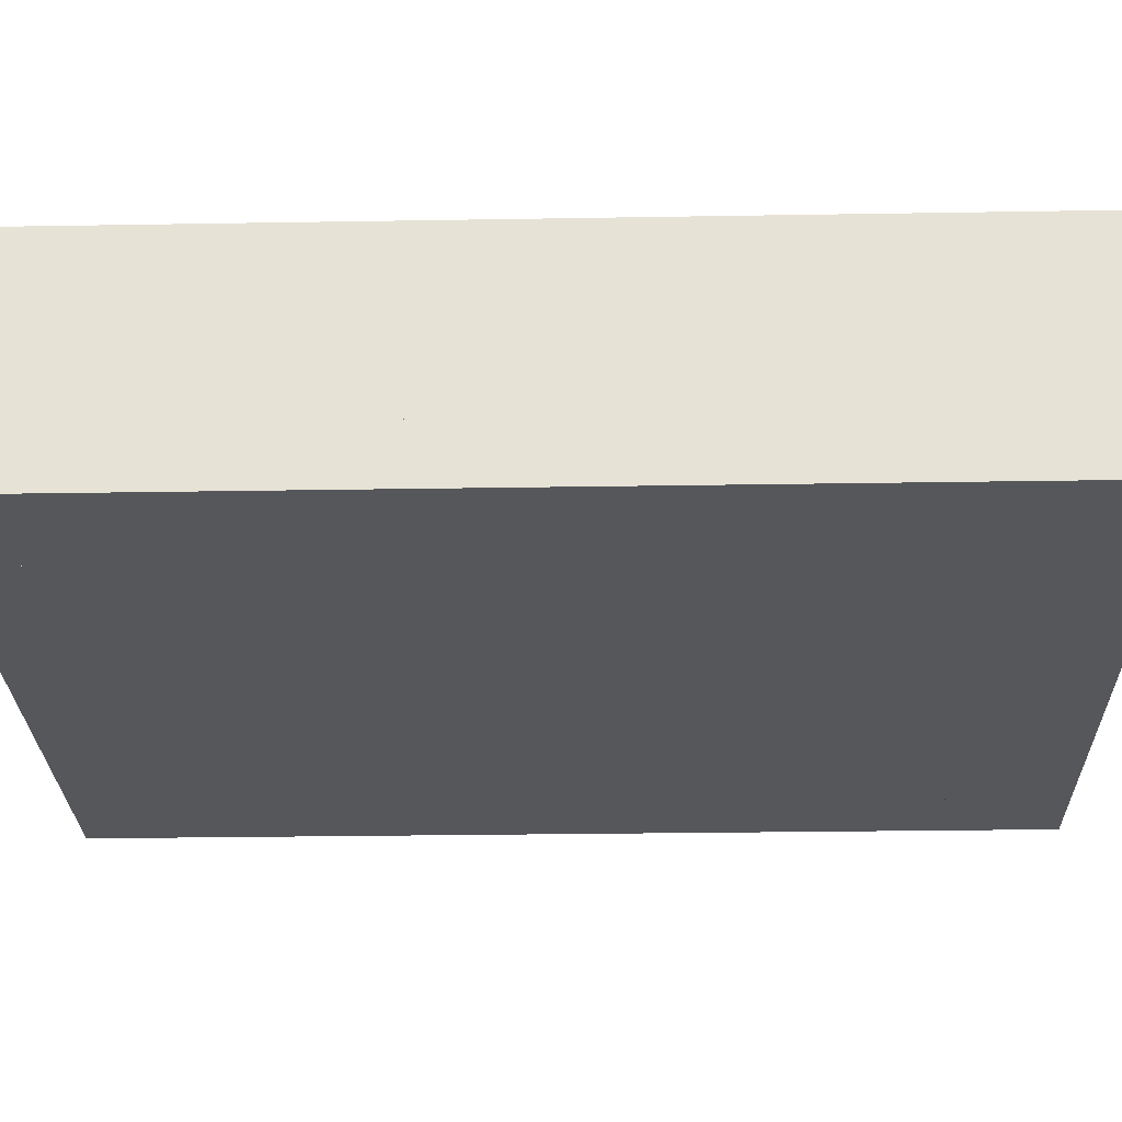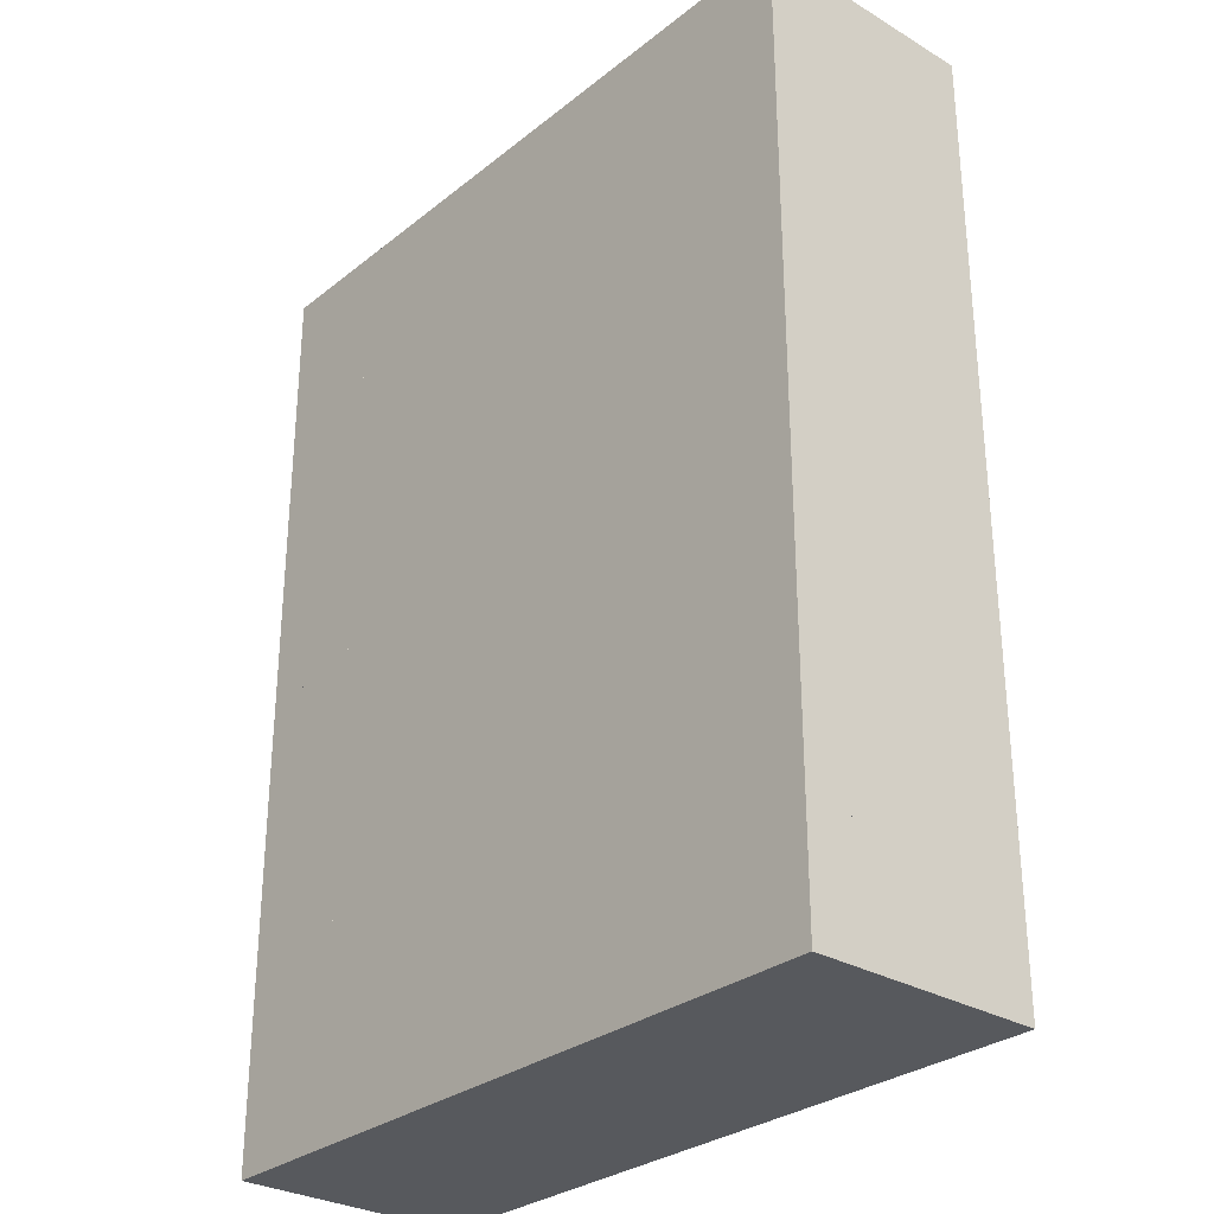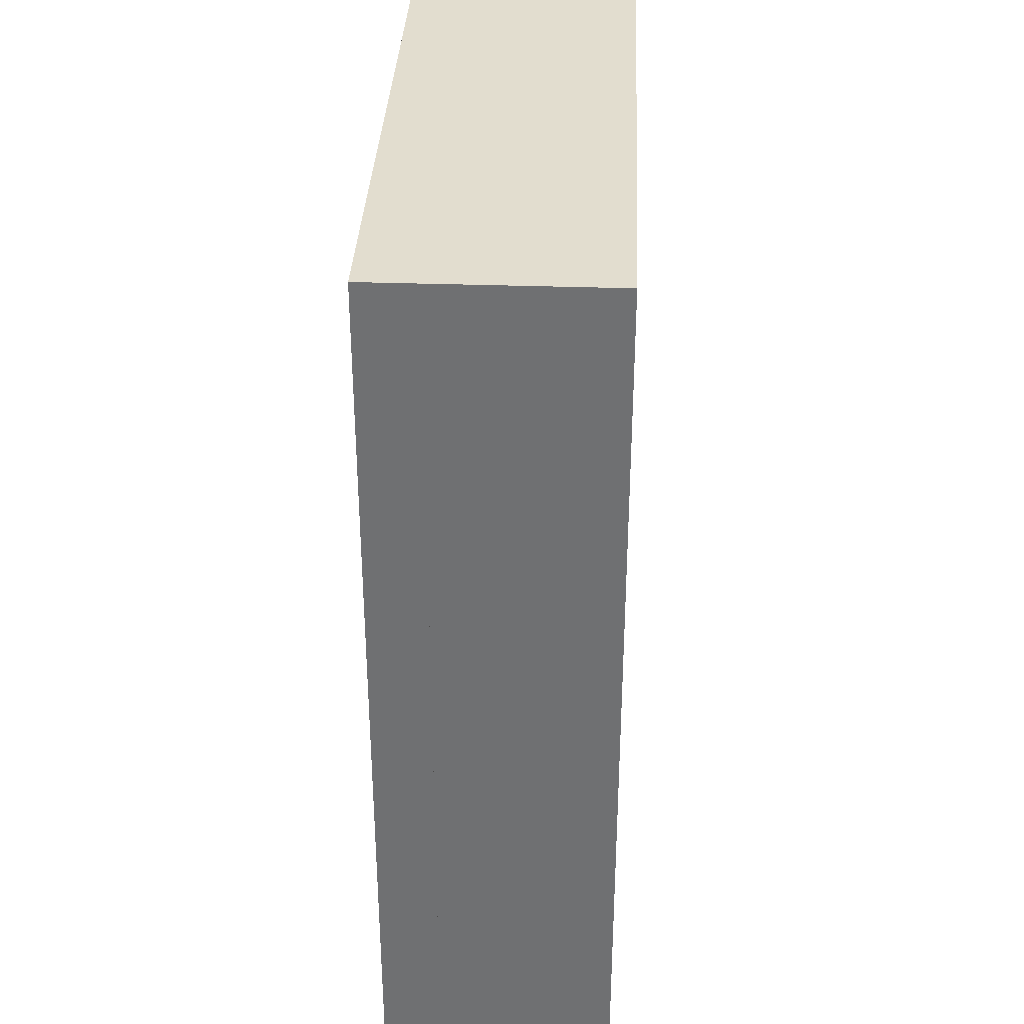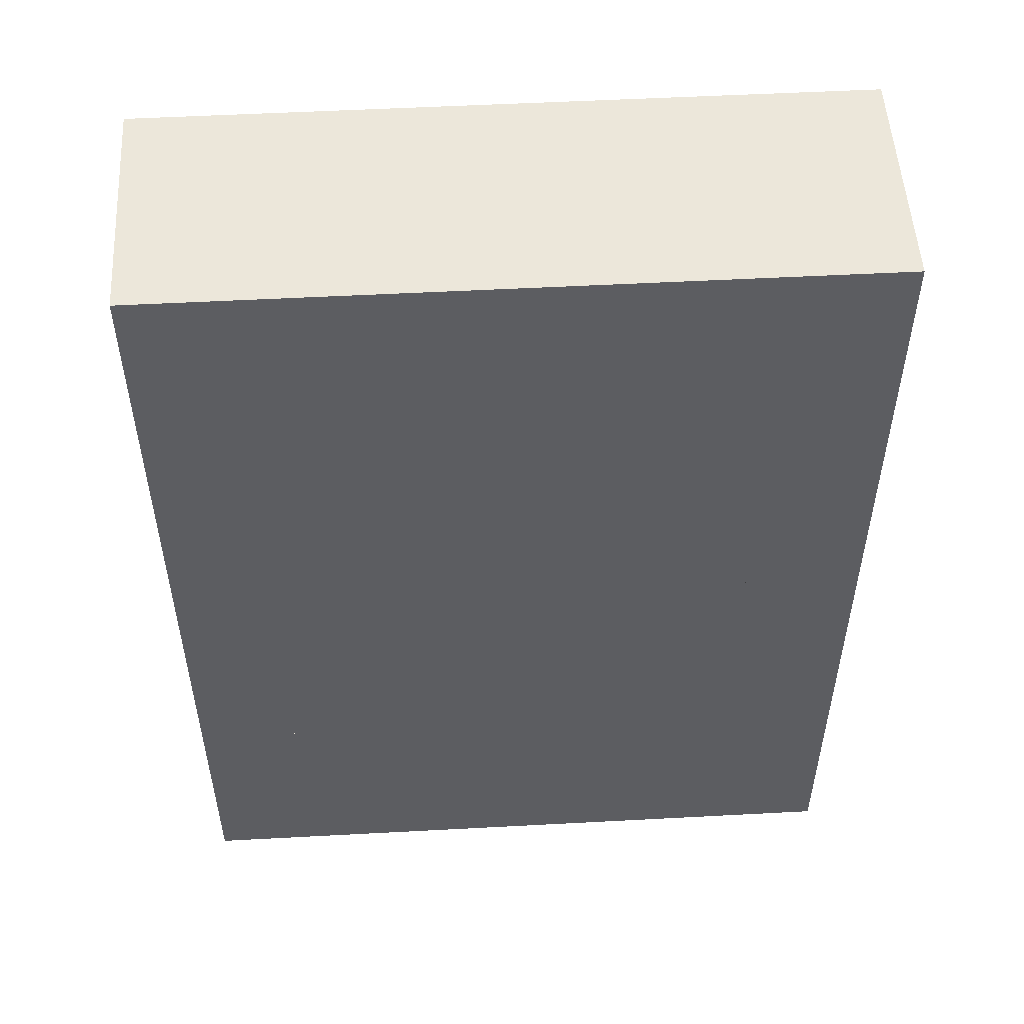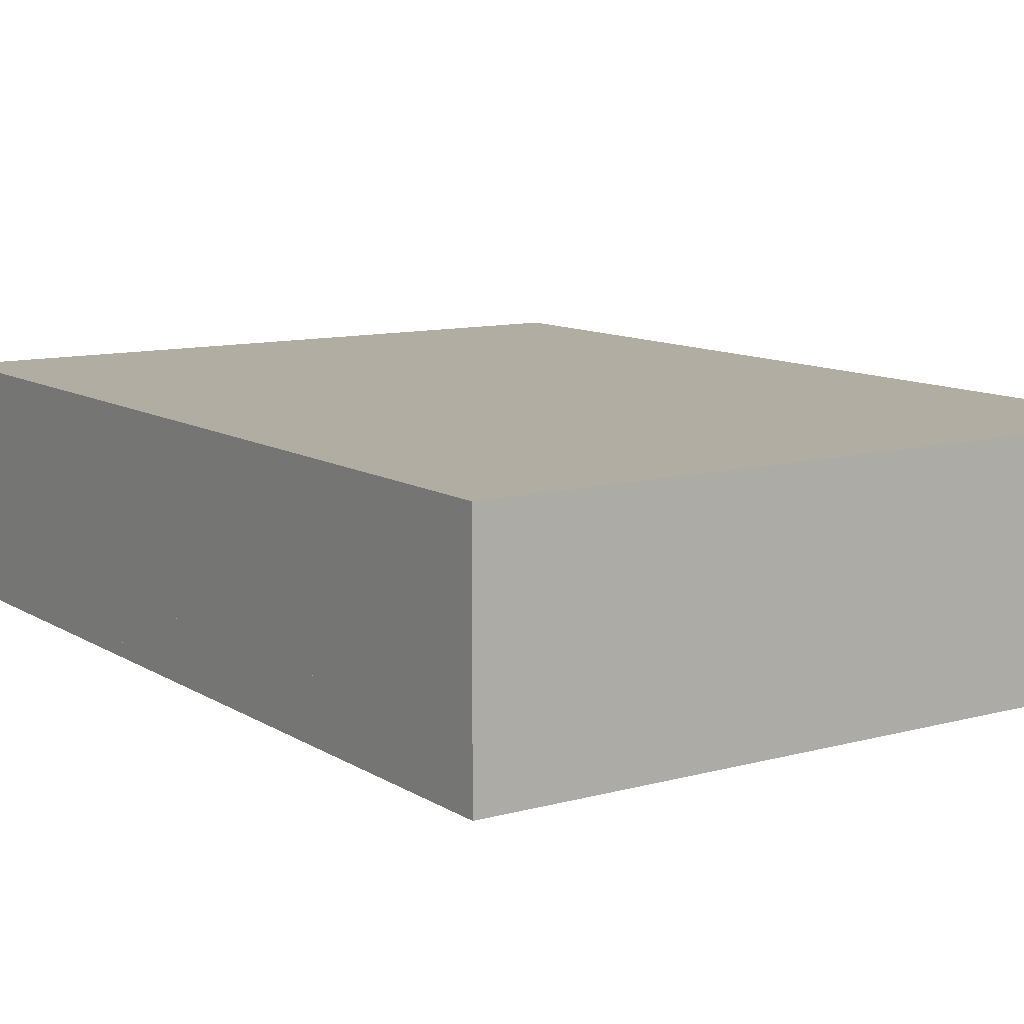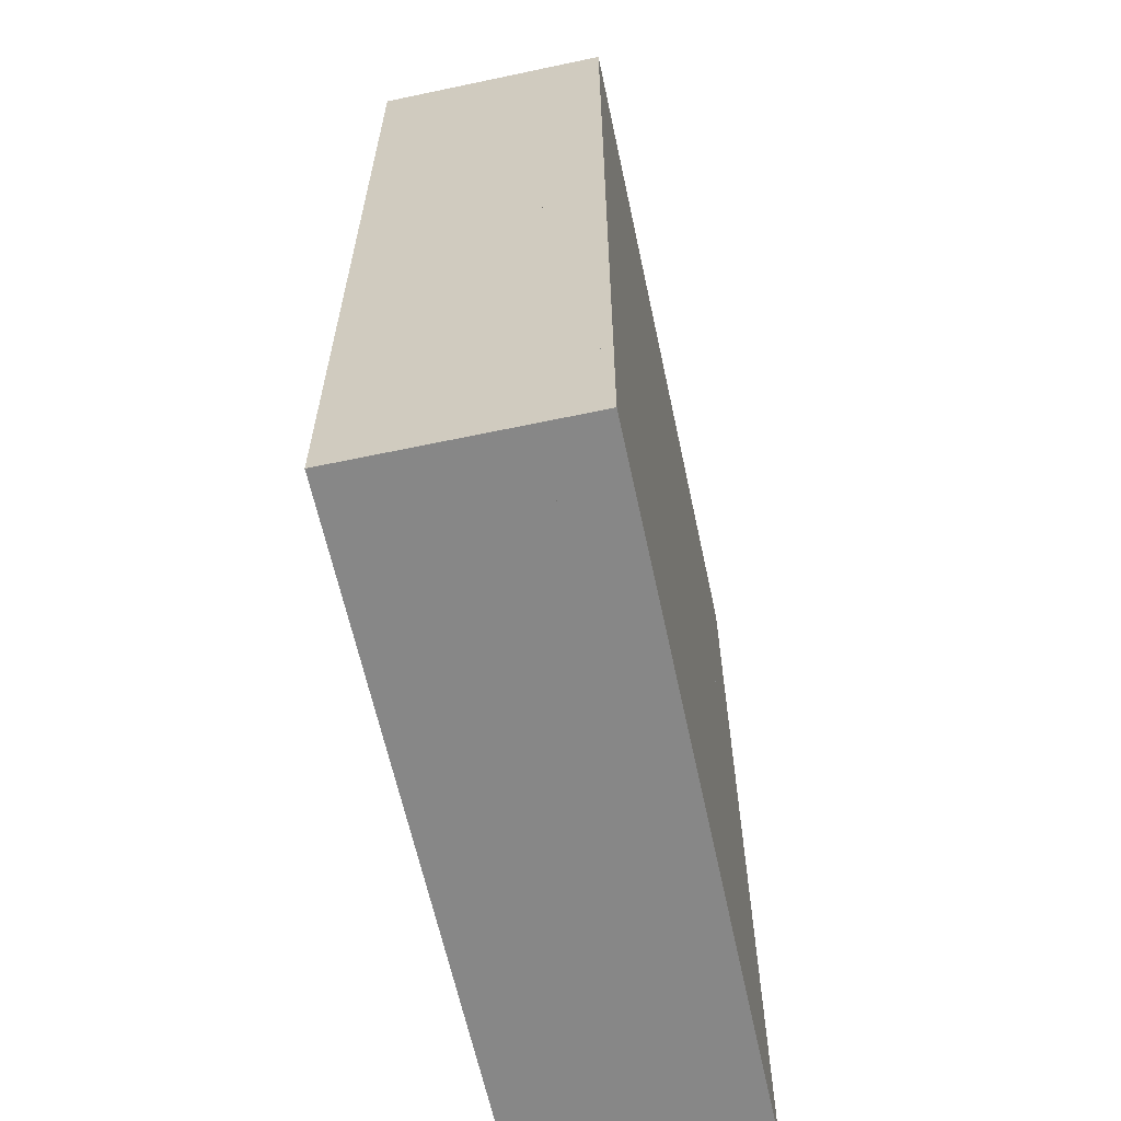
<metadata>
{"format":"obj","ext":"obj","renderer":"f3d","projection":"perspective","resolution":1024,"background":"white","views":[{"elev":-26.8,"azim":-88.5,"up":"+Z"},{"elev":-29.6,"azim":-131.0,"up":"+Y"},{"elev":34.9,"azim":-87.4,"up":"+Y"},{"elev":52.5,"azim":176.7,"up":"+Y"},{"elev":10.6,"azim":-34.1,"up":"+Z"},{"elev":-62.6,"azim":102.1,"up":"+Y"}]}
</metadata>
<code>
o clutchlight1
v -0.03125 -0.0625 -0.03125
v -0.03125 -0.04688 -0.03125
v -0.03125 -0.04688 -0.02344
v -0.03125 -0.0625 -0.02344
v -0.04688 -0.04688 -0.02344
v -0.04688 -0.04688 -0.03125
v -0.04688 -0.0625 -0.03125
v -0.04688 -0.0625 -0.02344
v 0.04688 -0.0625 -0.03125
v 0.04688 -0.04688 -0.03125
v 0.04688 -0.04688 -0.02344
v 0.04688 -0.0625 -0.02344
v 0.03125 -0.04688 -0.02344
v 0.03125 -0.04688 -0.03125
v 0.03125 -0.0625 -0.03125
v 0.03125 -0.0625 -0.02344
f 1 2 3 4
f 5 6 7 8
f 6 2 1 7
f 4 3 5 8
f 3 2 6 5
f 7 1 4 8
f 9 10 11 12
f 13 14 15 16
f 14 10 9 15
f 12 11 13 16
f 11 10 14 13
f 15 9 12 16
o clutch
v 0.04688 -0.0625 -0.02344
v 0.04688 0.0625 -0.02344
v 0.04688 0.0625 0
v 0.04688 -0.0625 -0
v -0.04688 0.0625 0
v -0.04688 0.0625 -0.02344
v -0.04688 -0.0625 -0.02344
v -0.04688 -0.0625 -0
v 0.03125 -0.0625 -0.03125
v 0.03125 0.0625 -0.03125
v 0.03125 0.0625 -0.02344
v 0.03125 -0.0625 -0.02344
v -0.03125 0.0625 -0.02344
v -0.03125 0.0625 -0.03125
v -0.03125 -0.0625 -0.03125
v -0.03125 -0.0625 -0.02344
f 17 18 19 20
f 21 22 23 24
f 22 18 17 23
f 20 19 21 24
f 19 18 22 21
f 23 17 20 24
f 25 26 27 28
f 29 30 31 32
f 30 26 25 31
f 28 27 29 32
f 27 26 30 29
f 31 25 28 32
o clutchlight4
v -0.03125 -0.01562 -0.03125
v -0.03125 0 -0.03125
v -0.03125 0 -0.02344
v -0.03125 -0.01562 -0.02344
v -0.04688 0 -0.02344
v -0.04688 0 -0.03125
v -0.04688 -0.01562 -0.03125
v -0.04688 -0.01562 -0.02344
v 0.04688 -0.01562 -0.03125
v 0.04688 0 -0.03125
v 0.04688 0 -0.02344
v 0.04688 -0.01562 -0.02344
v 0.03125 0 -0.02344
v 0.03125 0 -0.03125
v 0.03125 -0.01562 -0.03125
v 0.03125 -0.01562 -0.02344
f 33 34 35 36
f 37 38 39 40
f 38 34 33 39
f 36 35 37 40
f 35 34 38 37
f 39 33 36 40
f 41 42 43 44
f 45 46 47 48
f 46 42 41 47
f 44 43 45 48
f 43 42 46 45
f 47 41 44 48
o clutchlight5
v 0.04688 0 -0.03125
v 0.04688 0.01562 -0.03125
v 0.04688 0.01562 -0.02344
v 0.04688 0 -0.02344
v 0.03125 0.01562 -0.02344
v 0.03125 0.01562 -0.03125
v 0.03125 0 -0.03125
v 0.03125 0 -0.02344
v -0.03125 0 -0.03125
v -0.03125 0.01562 -0.03125
v -0.03125 0.01562 -0.02344
v -0.03125 0 -0.02344
v -0.04688 0.01562 -0.02344
v -0.04688 0.01562 -0.03125
v -0.04688 0 -0.03125
v -0.04688 0 -0.02344
f 49 50 51 52
f 53 54 55 56
f 54 50 49 55
f 52 51 53 56
f 51 50 54 53
f 55 49 52 56
f 57 58 59 60
f 61 62 63 64
f 62 58 57 63
f 60 59 61 64
f 59 58 62 61
f 63 57 60 64
o clutchlight7
v 0.04688 0.03125 -0.03125
v 0.04688 0.04688 -0.03125
v 0.04688 0.04688 -0.02344
v 0.04688 0.03125 -0.02344
v 0.03125 0.04688 -0.02344
v 0.03125 0.04688 -0.03125
v 0.03125 0.03125 -0.03125
v 0.03125 0.03125 -0.02344
v -0.03125 0.03125 -0.03125
v -0.03125 0.04688 -0.03125
v -0.03125 0.04688 -0.02344
v -0.03125 0.03125 -0.02344
v -0.04688 0.04688 -0.02344
v -0.04688 0.04688 -0.03125
v -0.04688 0.03125 -0.03125
v -0.04688 0.03125 -0.02344
f 65 66 67 68
f 69 70 71 72
f 70 66 65 71
f 68 67 69 72
f 67 66 70 69
f 71 65 68 72
f 73 74 75 76
f 77 78 79 80
f 78 74 73 79
f 76 75 77 80
f 75 74 78 77
f 79 73 76 80
o clutchlight3
v 0.04688 -0.03125 -0.03125
v 0.04688 -0.01562 -0.03125
v 0.04688 -0.01562 -0.02344
v 0.04688 -0.03125 -0.02344
v 0.03125 -0.01562 -0.02344
v 0.03125 -0.01562 -0.03125
v 0.03125 -0.03125 -0.03125
v 0.03125 -0.03125 -0.02344
v -0.03125 -0.03125 -0.03125
v -0.03125 -0.01562 -0.03125
v -0.03125 -0.01562 -0.02344
v -0.03125 -0.03125 -0.02344
v -0.04688 -0.01562 -0.02344
v -0.04688 -0.01562 -0.03125
v -0.04688 -0.03125 -0.03125
v -0.04688 -0.03125 -0.02344
f 81 82 83 84
f 85 86 87 88
f 86 82 81 87
f 84 83 85 88
f 83 82 86 85
f 87 81 84 88
f 89 90 91 92
f 93 94 95 96
f 94 90 89 95
f 92 91 93 96
f 91 90 94 93
f 95 89 92 96
o clutchlight8
v -0.03125 0.04688 -0.03125
v -0.03125 0.0625 -0.03125
v -0.03125 0.0625 -0.02344
v -0.03125 0.04688 -0.02344
v -0.04688 0.0625 -0.02344
v -0.04688 0.0625 -0.03125
v -0.04688 0.04688 -0.03125
v -0.04688 0.04688 -0.02344
v 0.04688 0.04688 -0.03125
v 0.04688 0.0625 -0.03125
v 0.04688 0.0625 -0.02344
v 0.04688 0.04688 -0.02344
v 0.03125 0.0625 -0.02344
v 0.03125 0.0625 -0.03125
v 0.03125 0.04688 -0.03125
v 0.03125 0.04688 -0.02344
f 97 98 99 100
f 101 102 103 104
f 102 98 97 103
f 100 99 101 104
f 99 98 102 101
f 103 97 100 104
f 105 106 107 108
f 109 110 111 112
f 110 106 105 111
f 108 107 109 112
f 107 106 110 109
f 111 105 108 112
o clutchlight6
v -0.03125 0.01562 -0.03125
v -0.03125 0.03125 -0.03125
v -0.03125 0.03125 -0.02344
v -0.03125 0.01562 -0.02344
v -0.04688 0.03125 -0.02344
v -0.04688 0.03125 -0.03125
v -0.04688 0.01562 -0.03125
v -0.04688 0.01562 -0.02344
v 0.04688 0.01562 -0.03125
v 0.04688 0.03125 -0.03125
v 0.04688 0.03125 -0.02344
v 0.04688 0.01562 -0.02344
v 0.03125 0.03125 -0.02344
v 0.03125 0.03125 -0.03125
v 0.03125 0.01562 -0.03125
v 0.03125 0.01562 -0.02344
f 113 114 115 116
f 117 118 119 120
f 118 114 113 119
f 116 115 117 120
f 115 114 118 117
f 119 113 116 120
f 121 122 123 124
f 125 126 127 128
f 126 122 121 127
f 124 123 125 128
f 123 122 126 125
f 127 121 124 128
o clutchlight2
v -0.03125 -0.04688 -0.03125
v -0.03125 -0.03125 -0.03125
v -0.03125 -0.03125 -0.02344
v -0.03125 -0.04688 -0.02344
v -0.04688 -0.03125 -0.02344
v -0.04688 -0.03125 -0.03125
v -0.04688 -0.04688 -0.03125
v -0.04688 -0.04688 -0.02344
v 0.04688 -0.04688 -0.03125
v 0.04688 -0.03125 -0.03125
v 0.04688 -0.03125 -0.02344
v 0.04688 -0.04688 -0.02344
v 0.03125 -0.03125 -0.02344
v 0.03125 -0.03125 -0.03125
v 0.03125 -0.04688 -0.03125
v 0.03125 -0.04688 -0.02344
f 129 130 131 132
f 133 134 135 136
f 134 130 129 135
f 132 131 133 136
f 131 130 134 133
f 135 129 132 136
f 137 138 139 140
f 141 142 143 144
f 142 138 137 143
f 140 139 141 144
f 139 138 142 141
f 143 137 140 144

</code>
